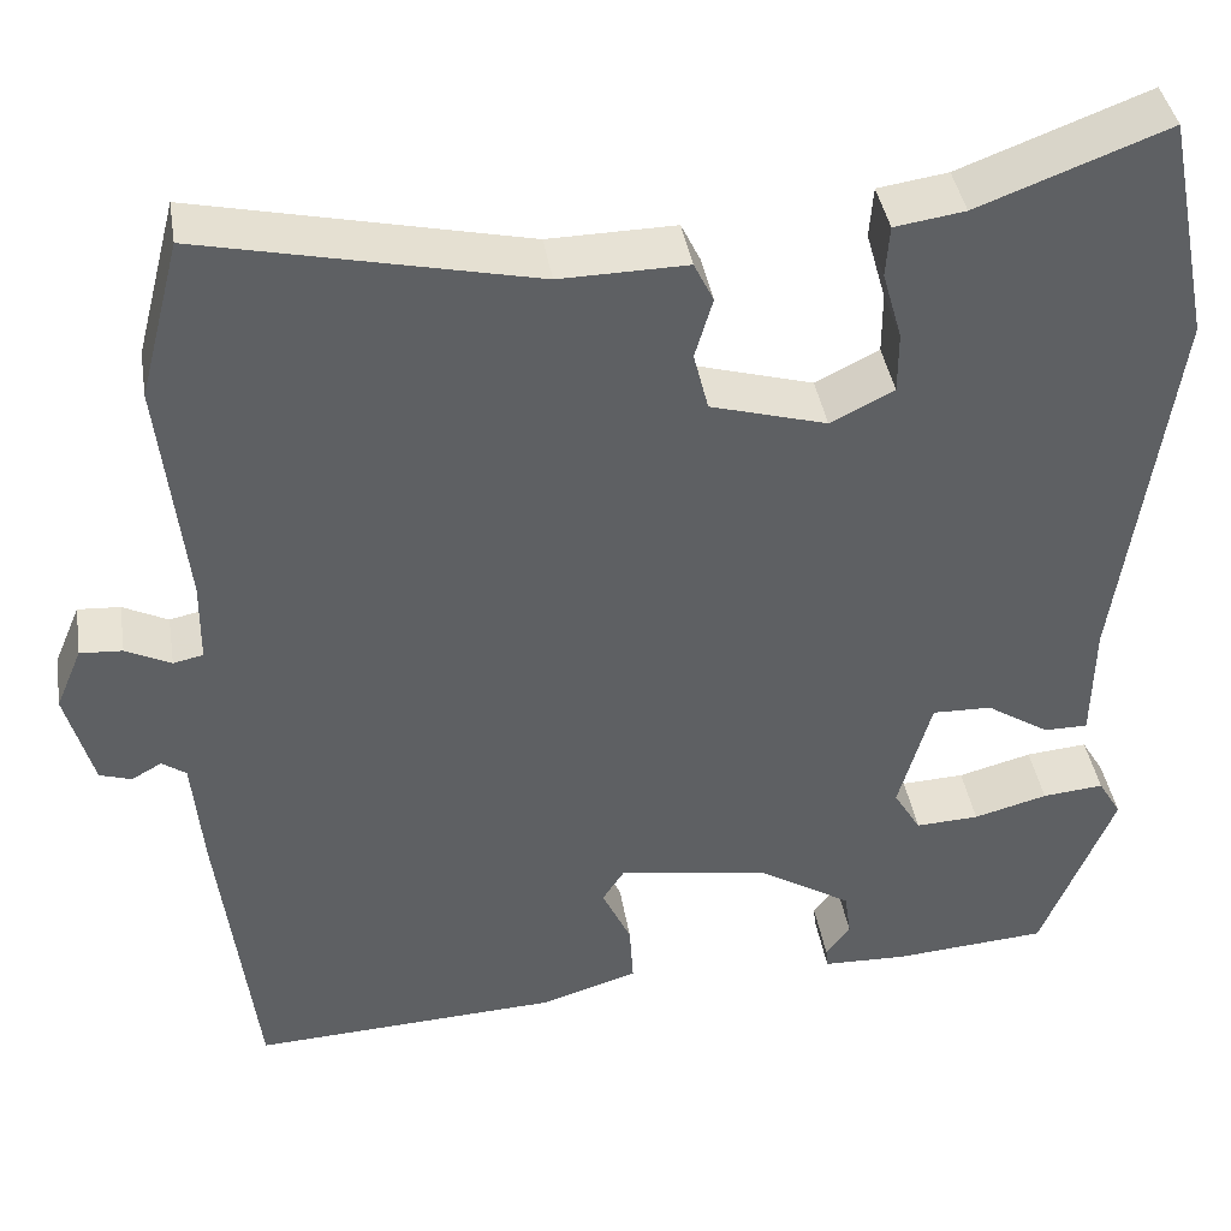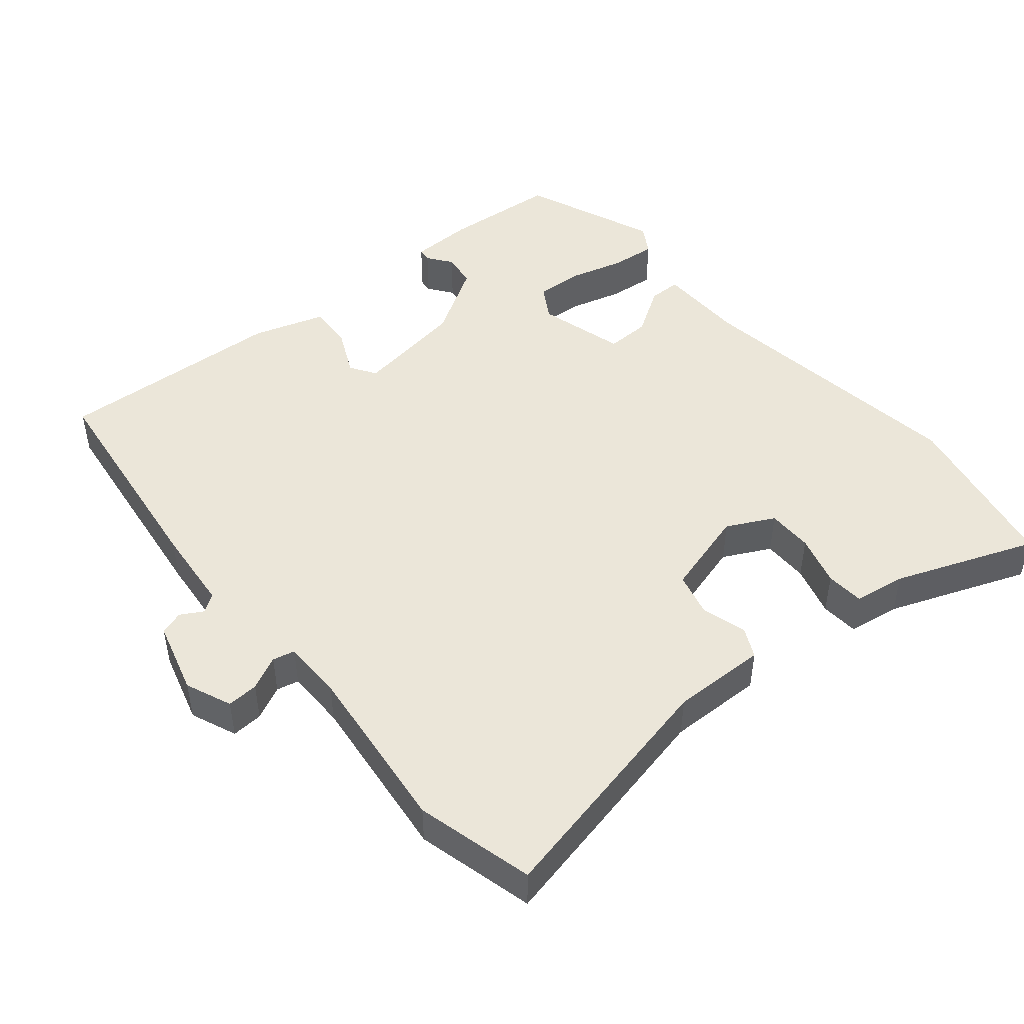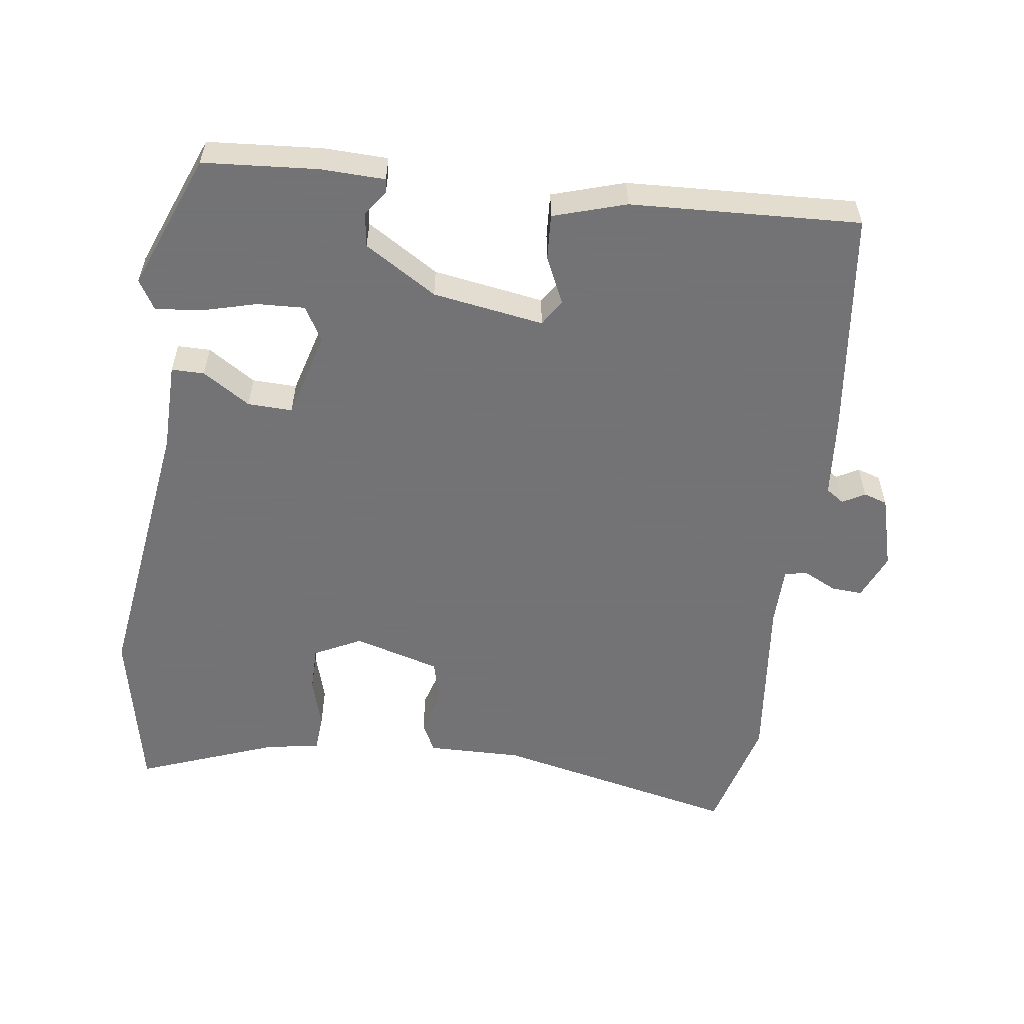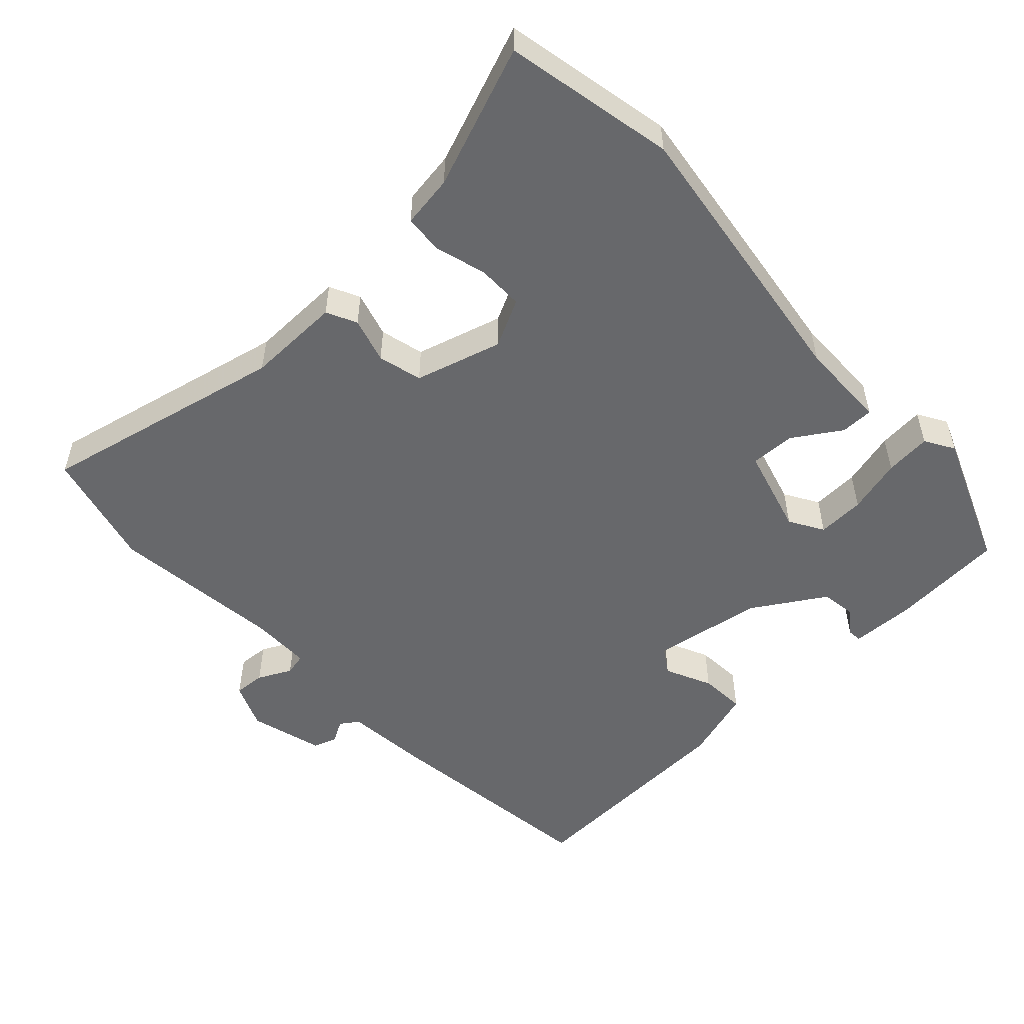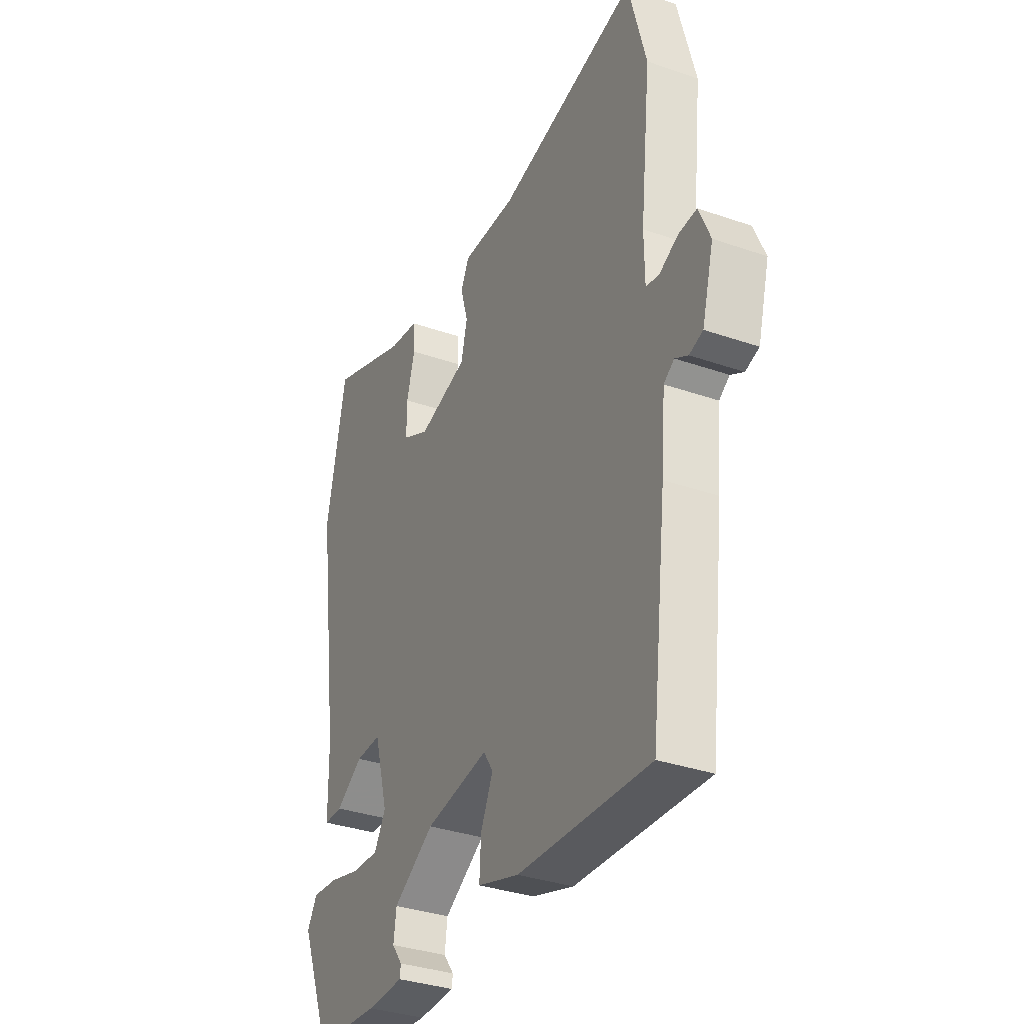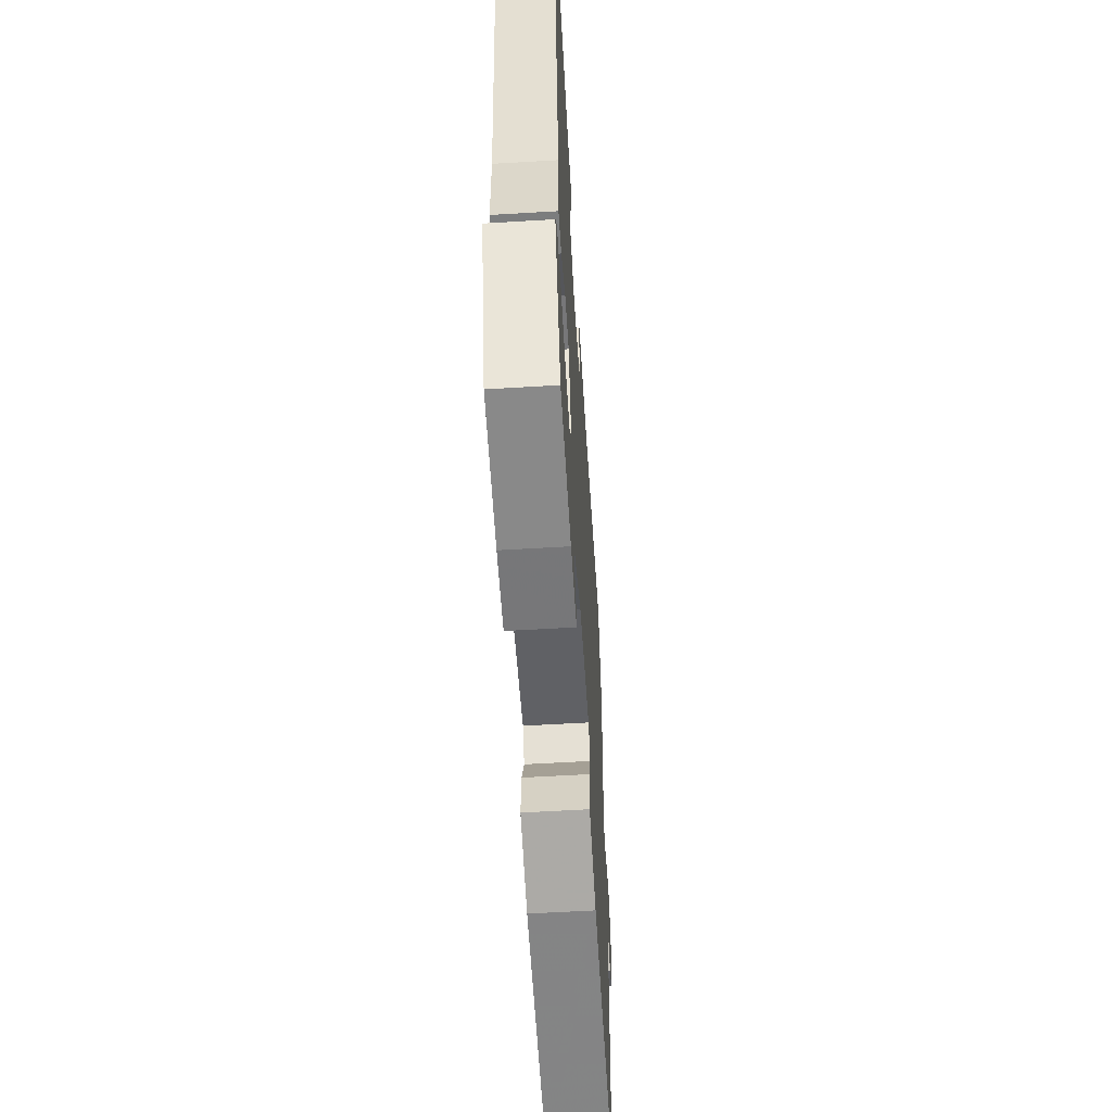
<metadata>
{"format":"obj","ext":"obj","renderer":"f3d","projection":"perspective","resolution":1024,"background":"white","views":[{"elev":40.6,"azim":-9.3,"up":"+Z"},{"elev":47.2,"azim":-39.5,"up":"+Y"},{"elev":-56.0,"azim":172.4,"up":"+Y"},{"elev":-52.5,"azim":43.2,"up":"+Y"},{"elev":-34.1,"azim":-115.2,"up":"+Z"},{"elev":-59.0,"azim":93.5,"up":"+Z"}]}
</metadata>
<code>
v 0.478 0.07 0.61
v 0.527 0.07 0.367
v 0.47 0.07 -0.04
v 0.468 0.07 -0.168
v 0.421 0.07 -0.168
v 0.353 0.07 -0.124
v 0.289 0.07 -0.122
v 0.254 0.07 -0.247
v 0.283 0.07 -0.296
v 0.351 0.07 -0.293
v 0.43 0.07 -0.272
v 0.496 0.07 -0.266
v 0.521 0.07 -0.308
v 0.443 0.07 -0.502
v 0.279 0.07 -0.514
v 0.187 0.07 -0.511
v 0.185 0.07 -0.491
v 0.211 0.07 -0.456
v 0.204 0.07 -0.406
v 0.101 0.07 -0.342
v -0.058 0.07 -0.316
v -0.082 0.07 -0.353
v -0.051 0.07 -0.42
v -0.047 0.07 -0.486
v -0.151 0.07 -0.518
v -0.48 0.07 -0.533
v -0.519 0.07 -0.21
v -0.53 0.07 -0.088
v -0.556 0.07 -0.07
v -0.588 0.07 -0.088
v -0.622 0.07 -0.077
v -0.651 0.07 0.029
v -0.623 0.07 0.095
v -0.578 0.07 0.092
v -0.53 0.07 0.068
v -0.498 0.07 0.075
v -0.497 0.07 0.162
v -0.524 0.07 0.409
v -0.48 0.07 0.578
v -0.128 0.07 0.499
v 0.008 0.07 0.501
v 0.029 0.07 0.458
v 0.01 0.07 0.393
v 0.026 0.07 0.33
v 0.15 0.07 0.294
v 0.218 0.07 0.328
v 0.218 0.07 0.394
v 0.197 0.07 0.468
v 0.201 0.07 0.523
v 0.276 0.07 0.534
v 0.478 0 0.61
v 0.527 0 0.367
v 0.47 0 -0.04
v 0.468 0 -0.168
v 0.421 0 -0.168
v 0.353 0 -0.124
v 0.289 0 -0.122
v 0.254 0 -0.247
v 0.283 0 -0.296
v 0.351 0 -0.293
v 0.43 0 -0.272
v 0.496 0 -0.266
v 0.521 0 -0.308
v 0.443 0 -0.502
v 0.279 0 -0.514
v 0.187 0 -0.511
v 0.185 0 -0.491
v 0.211 0 -0.456
v 0.204 0 -0.406
v 0.101 0 -0.342
v -0.058 0 -0.316
v -0.082 0 -0.353
v -0.051 0 -0.42
v -0.047 0 -0.486
v -0.151 0 -0.518
v -0.48 0 -0.533
v -0.519 0 -0.21
v -0.53 0 -0.088
v -0.556 0 -0.07
v -0.588 0 -0.088
v -0.622 0 -0.077
v -0.651 0 0.029
v -0.623 0 0.095
v -0.578 0 0.092
v -0.53 0 0.068
v -0.498 0 0.075
v -0.497 0 0.162
v -0.524 0 0.409
v -0.48 0 0.578
v -0.128 0 0.499
v 0.008 0 0.501
v 0.029 0 0.458
v 0.01 0 0.393
v 0.026 0 0.33
v 0.15 0 0.294
v 0.218 0 0.328
v 0.218 0 0.394
v 0.197 0 0.468
v 0.201 0 0.523
v 0.276 0 0.534
f 47 48 49 50
f 1 2 3
f 50 1 3
f 47 50 3
f 46 47 3
f 4 5 6
f 3 4 6
f 46 3 6
f 45 46 6
f 44 45 6 7
f 40 41 42 43
f 40 43 44
f 39 40 44
f 38 39 44
f 37 38 44
f 44 7 8
f 37 44 8
f 36 37 8
f 33 34 35
f 32 33 35
f 31 32 35
f 30 31 35
f 29 30 35
f 36 8 9
f 35 36 9
f 29 35 9
f 28 29 9
f 26 27 28
f 25 26 28
f 24 25 28
f 23 24 28
f 22 23 28
f 21 22 28
f 20 21 28 9
f 16 17 18
f 15 16 18
f 14 15 18
f 13 14 18
f 12 13 18
f 11 12 18
f 10 11 18
f 10 18 19
f 9 10 19 20
f 100 99 98 97
f 53 52 51
f 53 51 100
f 53 100 97
f 53 97 96
f 56 55 54
f 56 54 53
f 56 53 96
f 56 96 95
f 57 56 95 94
f 93 92 91 90
f 94 93 90
f 94 90 89
f 94 89 88
f 94 88 87
f 58 57 94
f 58 94 87
f 58 87 86
f 85 84 83
f 85 83 82
f 85 82 81
f 85 81 80
f 85 80 79
f 59 58 86
f 59 86 85
f 59 85 79
f 59 79 78
f 78 77 76
f 78 76 75
f 78 75 74
f 78 74 73
f 78 73 72
f 78 72 71
f 59 78 71 70
f 68 67 66
f 68 66 65
f 68 65 64
f 68 64 63
f 68 63 62
f 68 62 61
f 68 61 60
f 69 68 60
f 70 69 60 59
f 1 51 52 2
f 2 52 53 3
f 3 53 54 4
f 4 54 55 5
f 5 55 56 6
f 6 56 57 7
f 7 57 58 8
f 8 58 59 9
f 9 59 60 10
f 10 60 61 11
f 11 61 62 12
f 12 62 63 13
f 13 63 64 14
f 14 64 65 15
f 15 65 66 16
f 16 66 67 17
f 17 67 68 18
f 18 68 69 19
f 19 69 70 20
f 20 70 71 21
f 21 71 72 22
f 22 72 73 23
f 23 73 74 24
f 24 74 75 25
f 25 75 76 26
f 26 76 77 27
f 27 77 78 28
f 28 78 79 29
f 29 79 80 30
f 30 80 81 31
f 31 81 82 32
f 32 82 83 33
f 33 83 84 34
f 34 84 85 35
f 35 85 86 36
f 36 86 87 37
f 37 87 88 38
f 38 88 89 39
f 39 89 90 40
f 40 90 91 41
f 41 91 92 42
f 42 92 93 43
f 43 93 94 44
f 44 94 95 45
f 45 95 96 46
f 46 96 97 47
f 47 97 98 48
f 48 98 99 49
f 49 99 100 50
f 50 100 51 1

</code>
